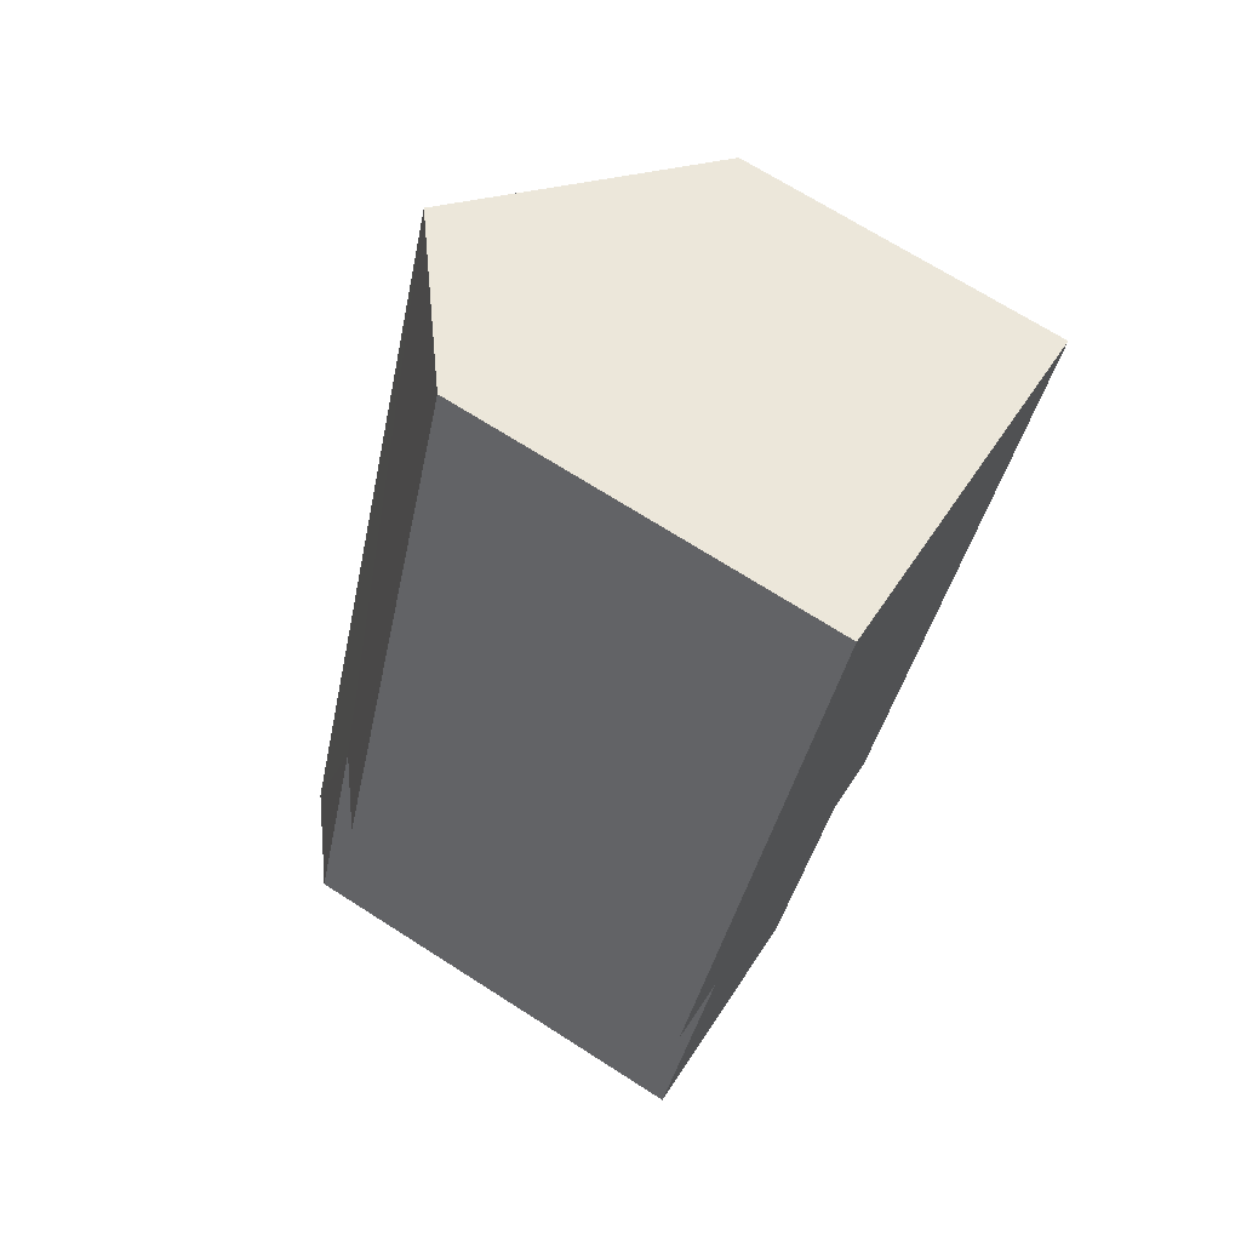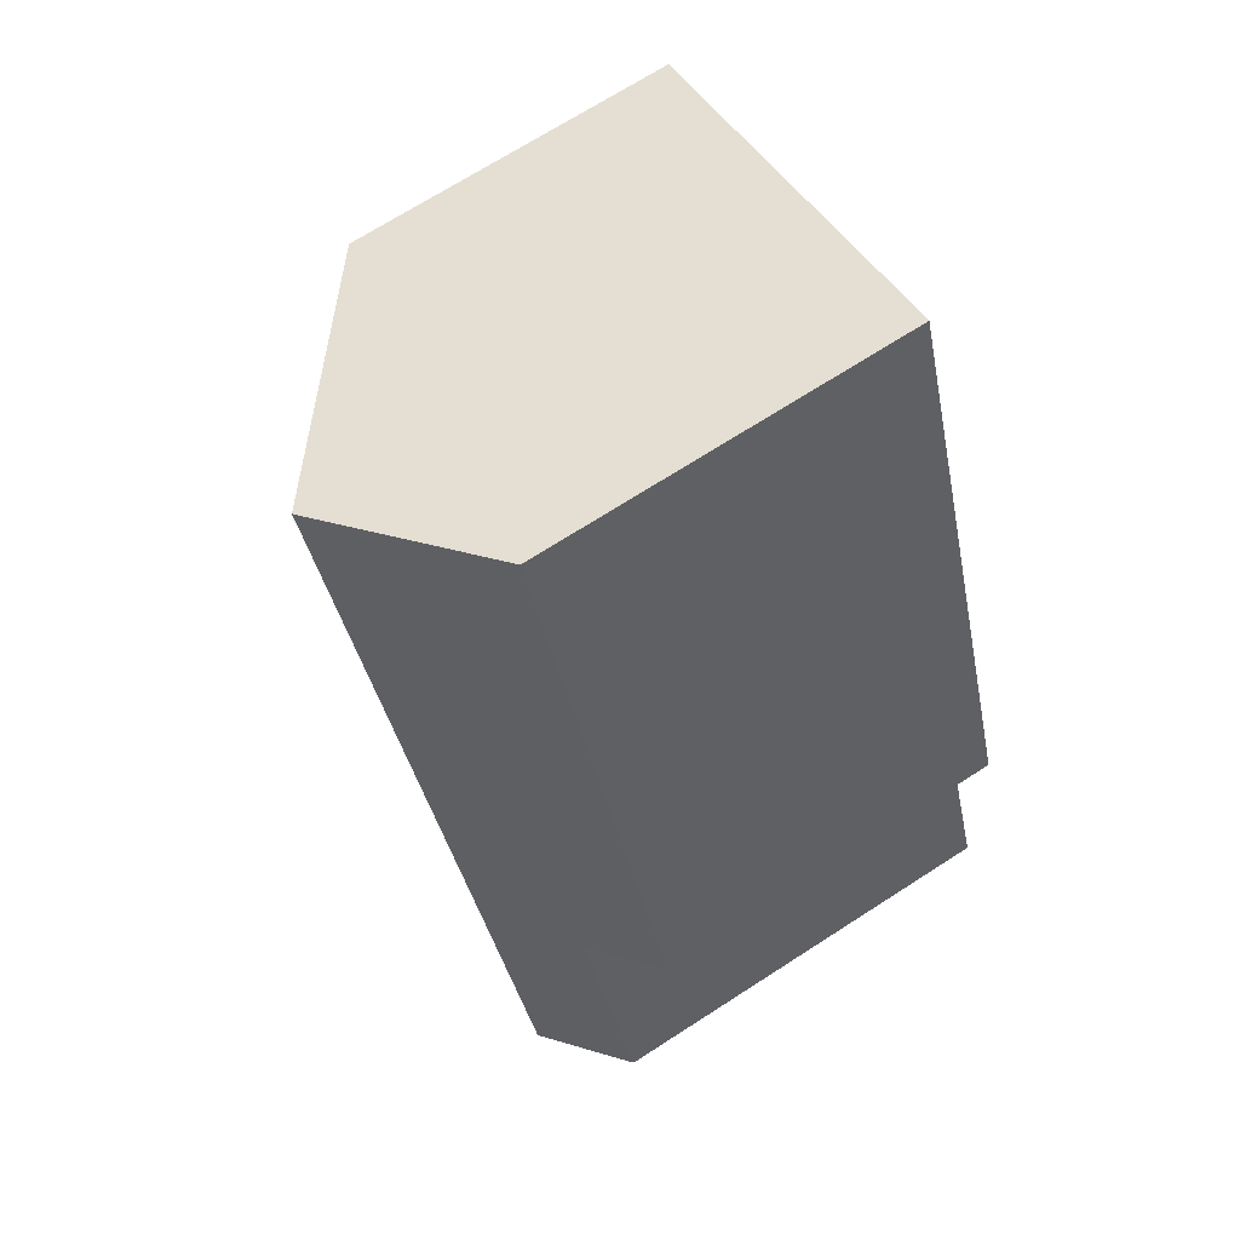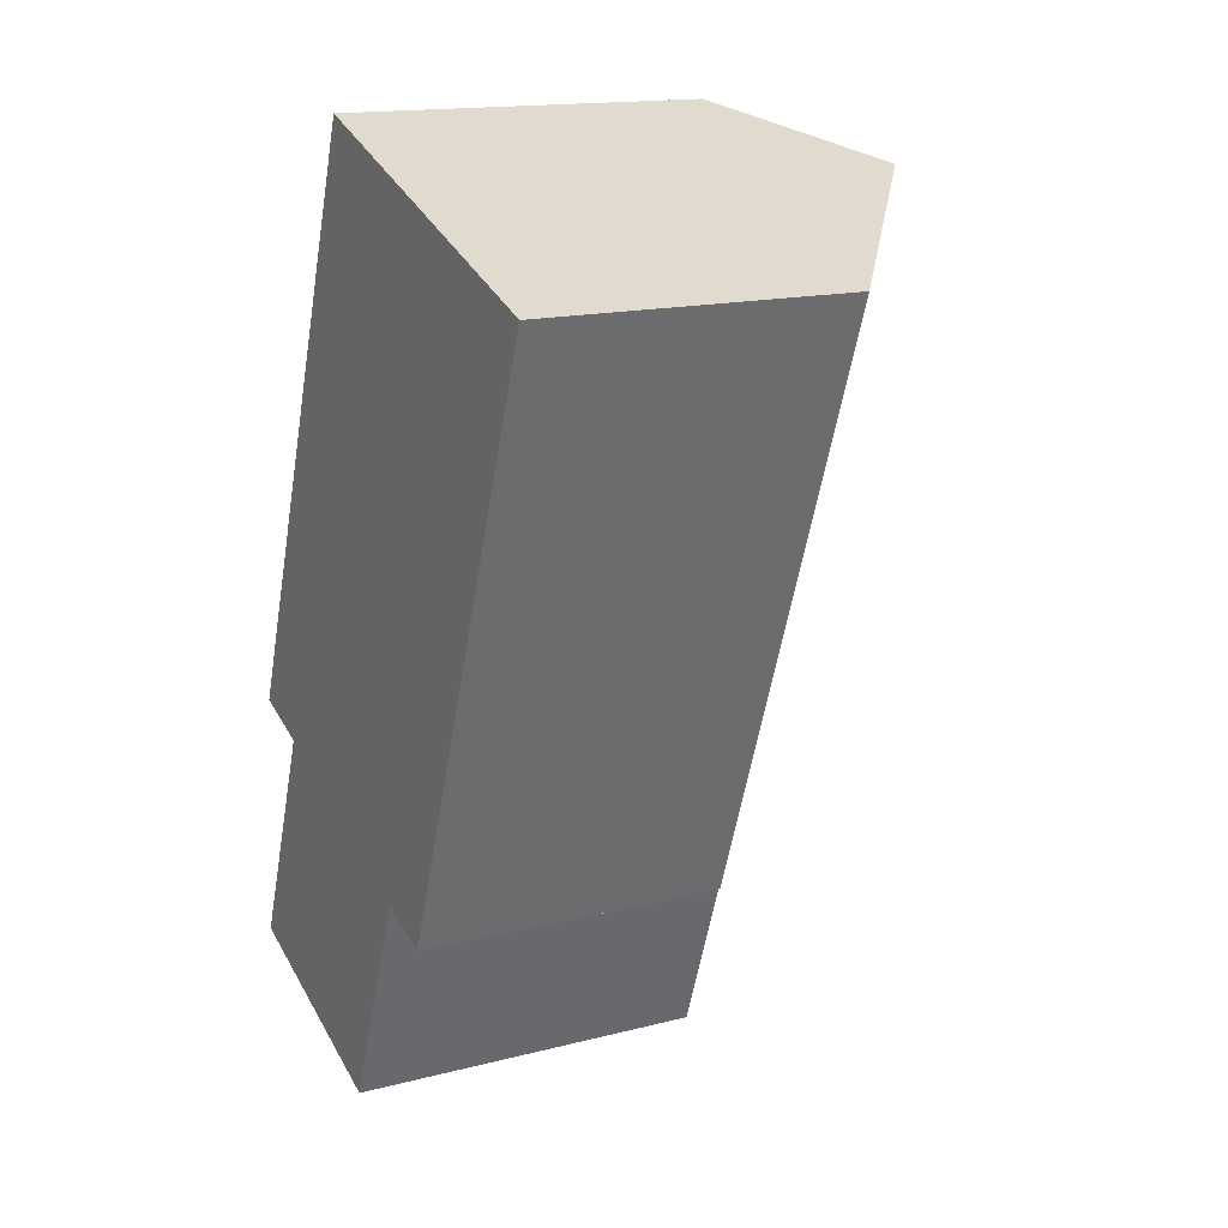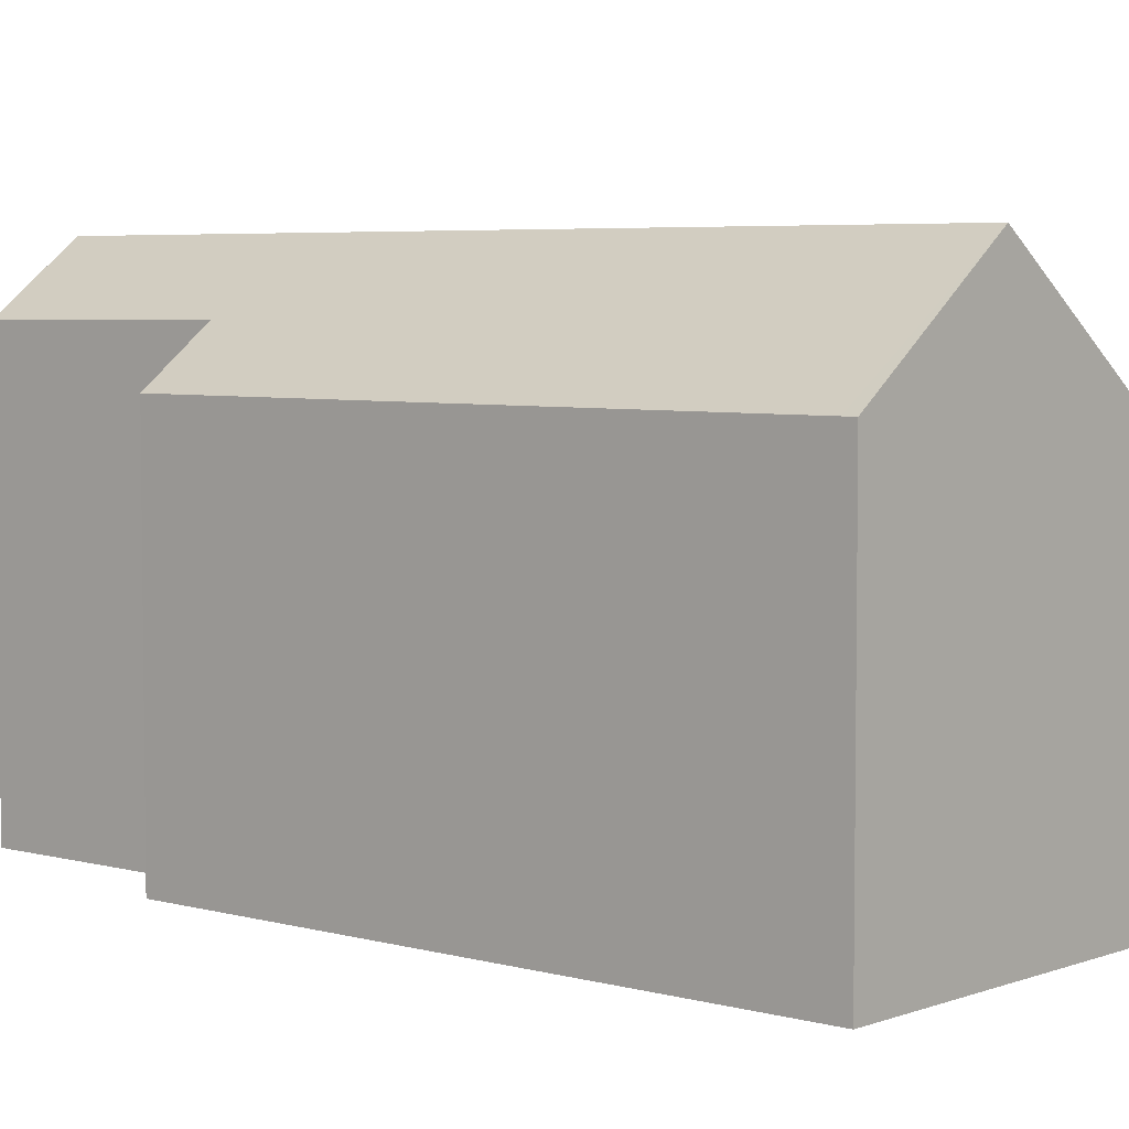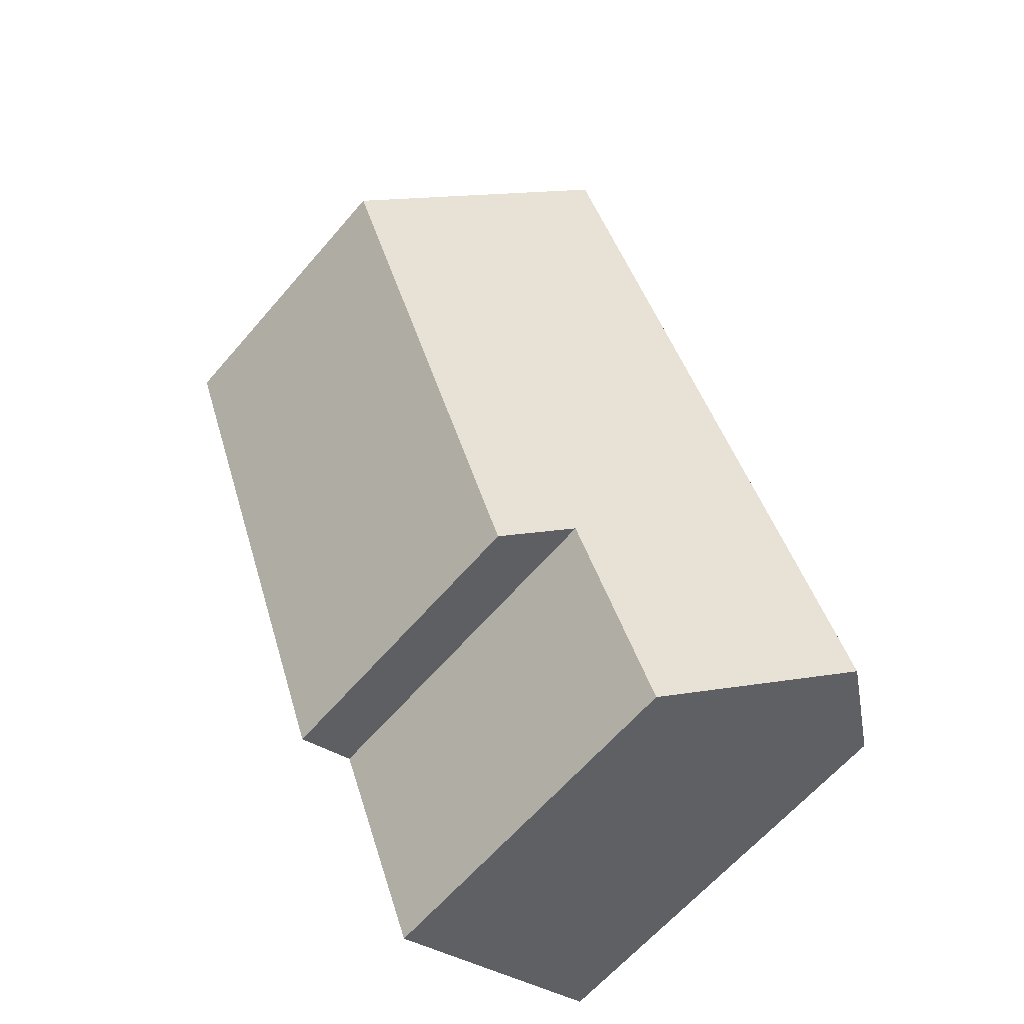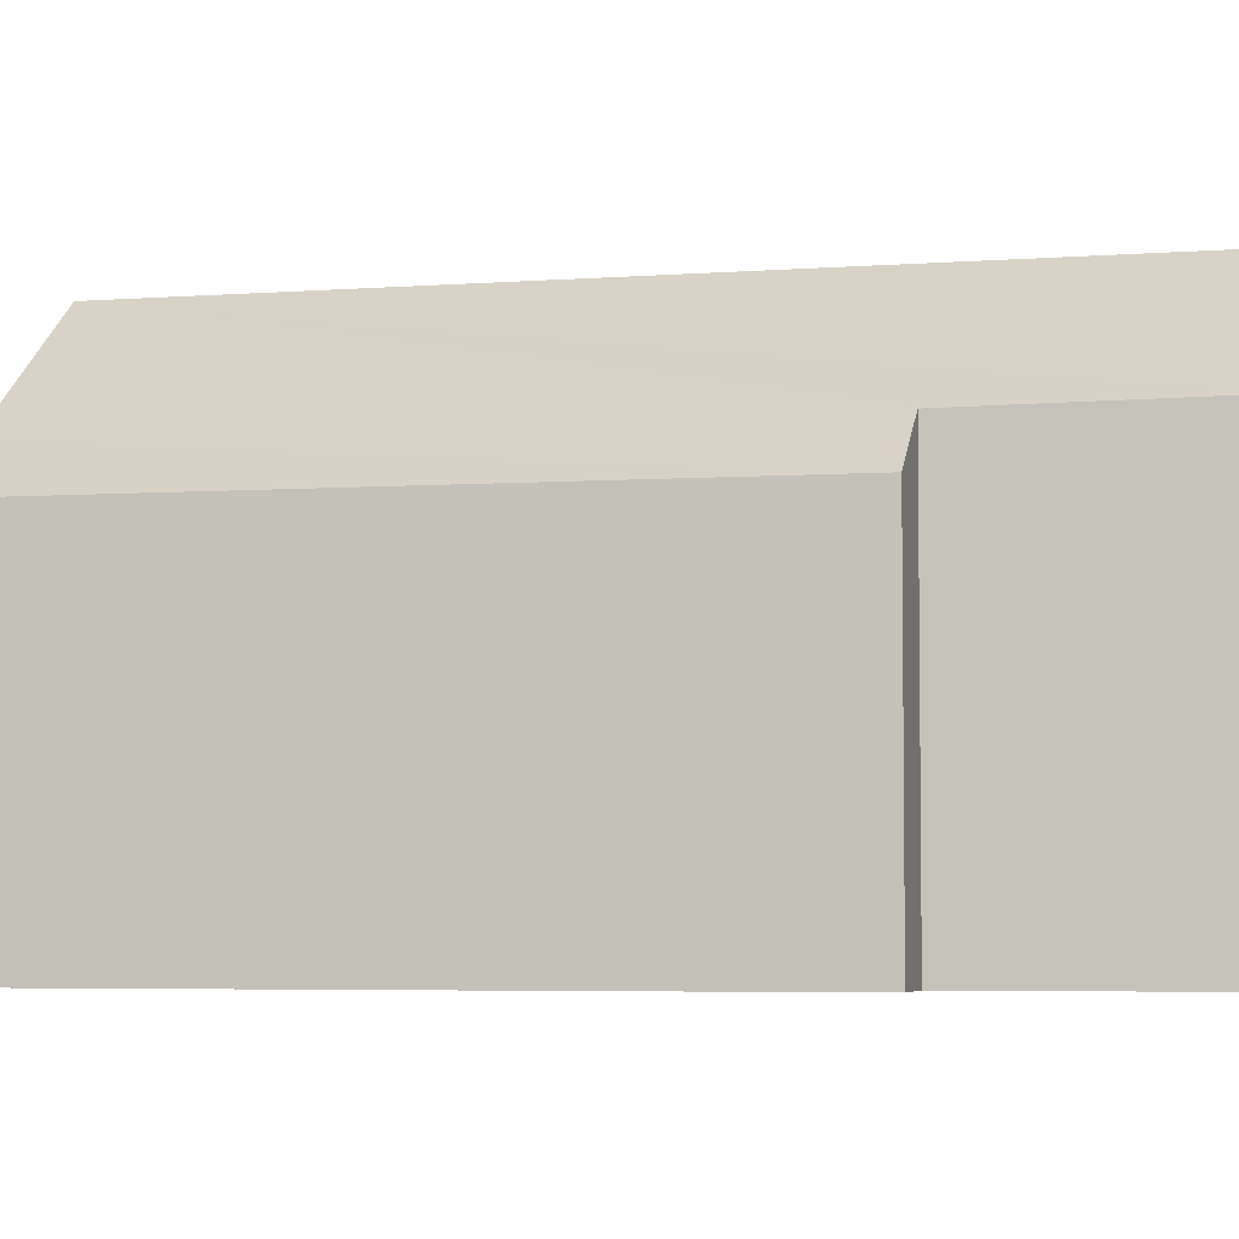
<metadata>
{"format":"obj","ext":"obj","renderer":"f3d","projection":"perspective","resolution":1024,"background":"white","views":[{"elev":70.6,"azim":-57.5,"up":"+Z"},{"elev":70.9,"azim":-122.7,"up":"+Z"},{"elev":15.7,"azim":61.8,"up":"+Z"},{"elev":5.0,"azim":-29.0,"up":"+Y"},{"elev":-63.0,"azim":139.4,"up":"+Z"},{"elev":-4.8,"azim":124.3,"up":"+Y"}]}
</metadata>
<code>
v  8.428 13.24 -3.117
v  14.13 17.62 28.85
v  11.64 13.17 5.142
v  7.494 13.99 -2.771
v  2.977 17.62 -1.101
v  14.15 17.61 28.84
v  19.59 13.31 26.9
v  13.84 11.42 4.319
v  21.88 11.5 26.08
v  2.96 17.61 -1.094
v  8.607 13.38 30.34
v  3.177 15.29 8.382
v  0.806 13.38 9.242
v  1.177 16.18 -0.435
v  0 15.23 9.326e-16
v  8.767 13.38 30.77
v  2.977 6.742e-17 -1.101
v  8.328 13.32 -3.08
v  7.494 1.697e-16 -2.771
v  8.428 1.909e-16 -3.117
v  8.328 1.886e-16 -3.08
v  2.96 6.699e-17 -1.094
v  0 0 0
v  1.177 2.664e-17 -0.435
v  3.177 -5.133e-16 8.382
v  0.806 -5.659e-16 9.242
v  11.64 -3.149e-16 5.142
v  13.84 -2.645e-16 4.319
v  8.607 -1.858e-15 30.34
v  8.767 -1.884e-15 30.77
v  21.88 -1.597e-15 26.08
v  14.15 -1.766e-15 28.84
v  14.13 -1.767e-15 28.85
v  19.59 -1.647e-15 26.9
g defaultobject
f 1 2 3
f 2 1 4
f 2 4 5
f 6 3 2
f 3 6 7
f 3 7 8
f 8 7 9
f 2 5 10
f 11 12 13
f 12 14 15
f 14 12 10
f 10 12 2
f 2 12 11
f 2 11 16
f 4 17 5
f 17 4 18
f 17 18 1
f 17 1 19
f 19 1 20
f 19 20 21
f 17 10 5
f 10 17 22
f 22 14 10
f 14 22 15
f 15 22 23
f 23 22 24
f 25 13 12
f 13 25 26
f 8 27 3
f 27 8 28
f 15 25 12
f 25 15 23
f 26 11 13
f 11 26 29
f 11 29 16
f 16 29 30
f 16 6 2
f 6 16 7
f 7 16 30
f 7 30 9
f 9 30 31
f 31 30 32
f 32 30 33
f 31 32 34
f 31 8 9
f 8 31 28
f 3 20 1
f 20 3 27
f 34 28 31
f 28 34 32
f 28 32 33
f 28 33 30
f 28 30 29
f 28 29 25
f 25 29 26
f 28 25 27
f 25 20 27
f 20 25 19
f 19 25 22
f 22 25 24
f 24 25 23
f 19 22 17

</code>
